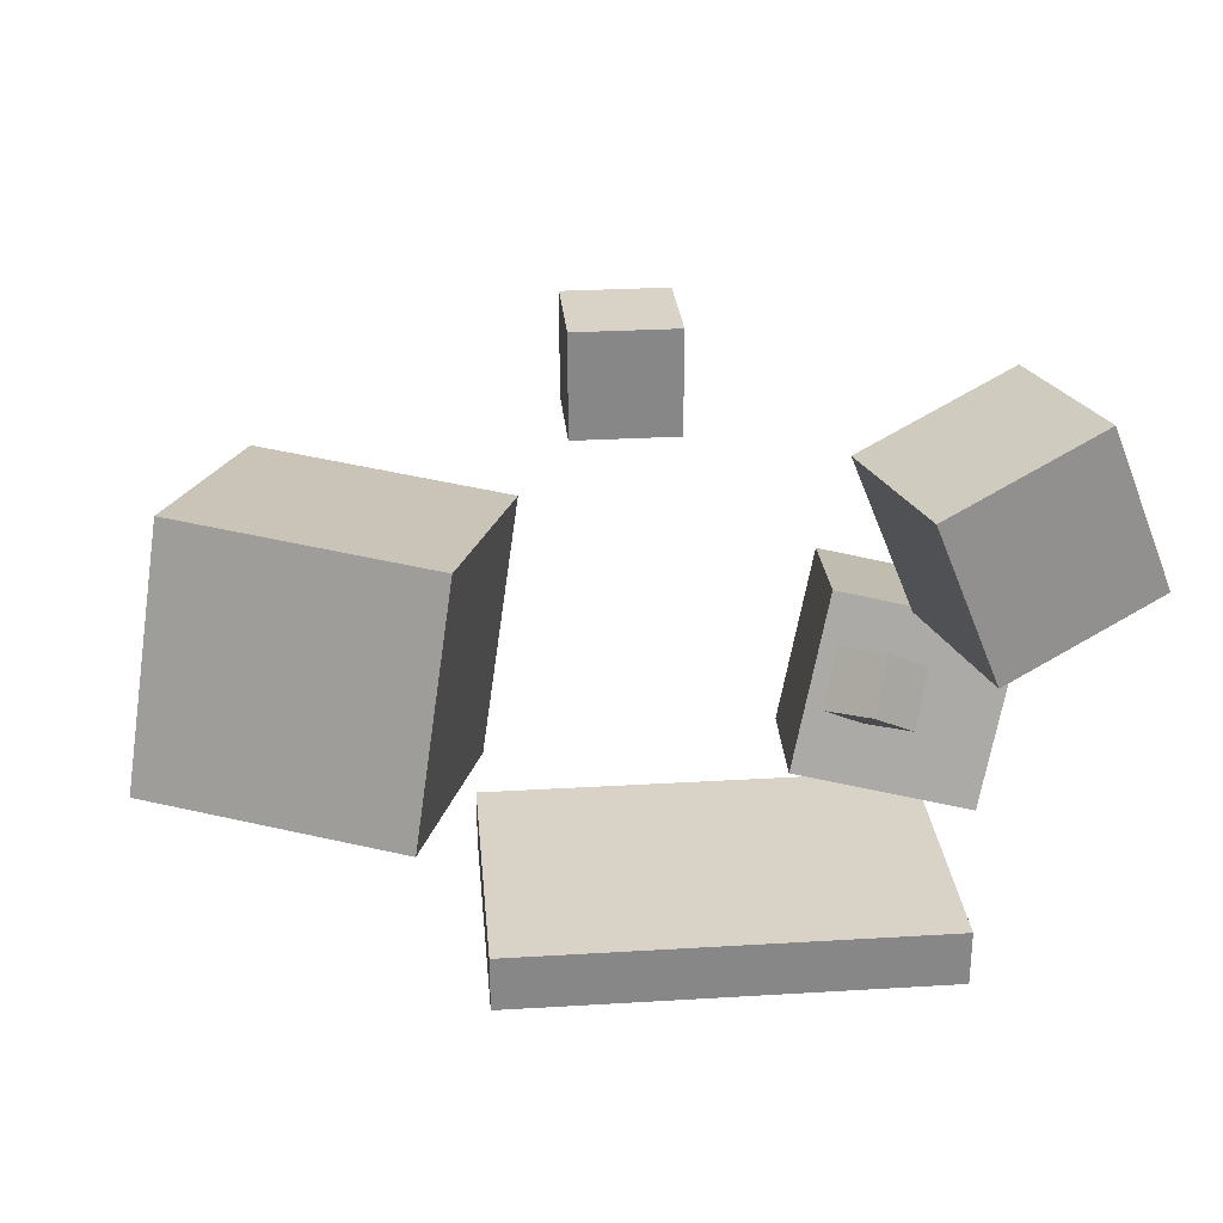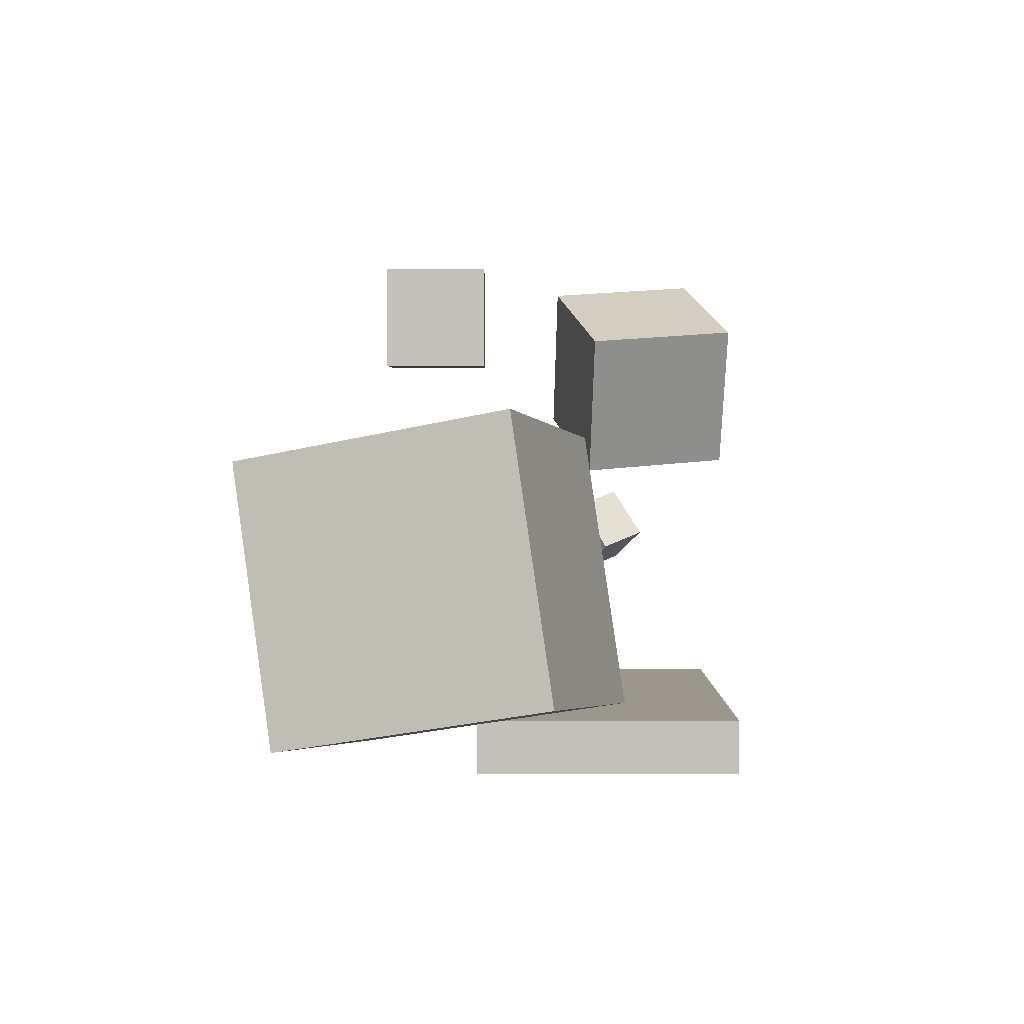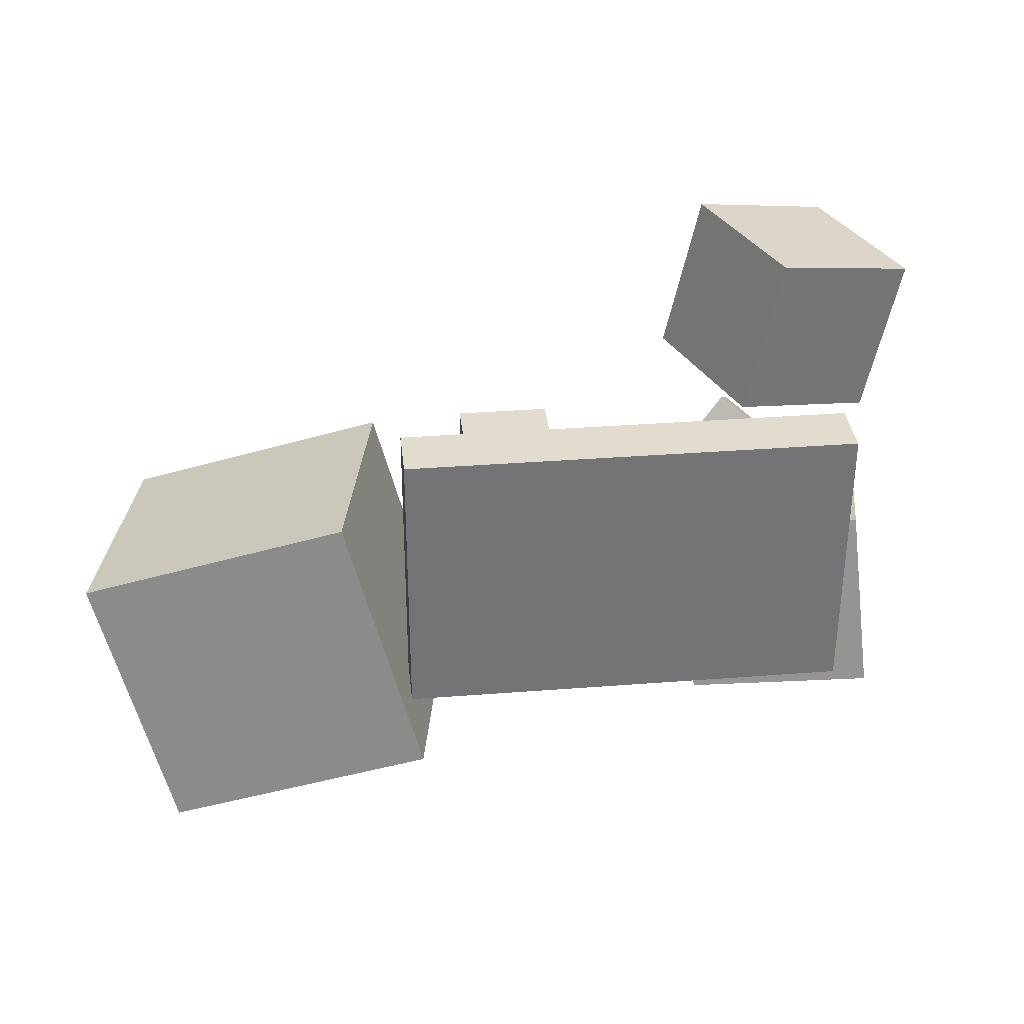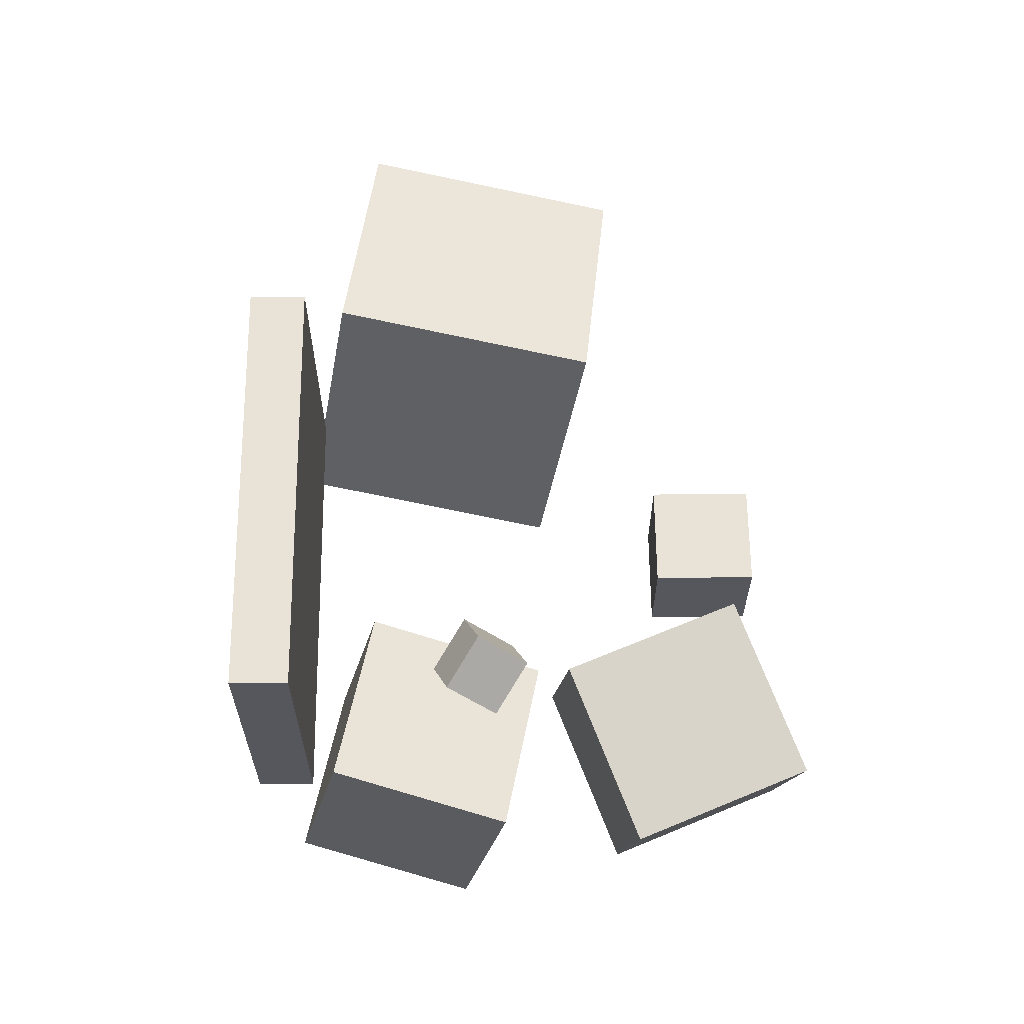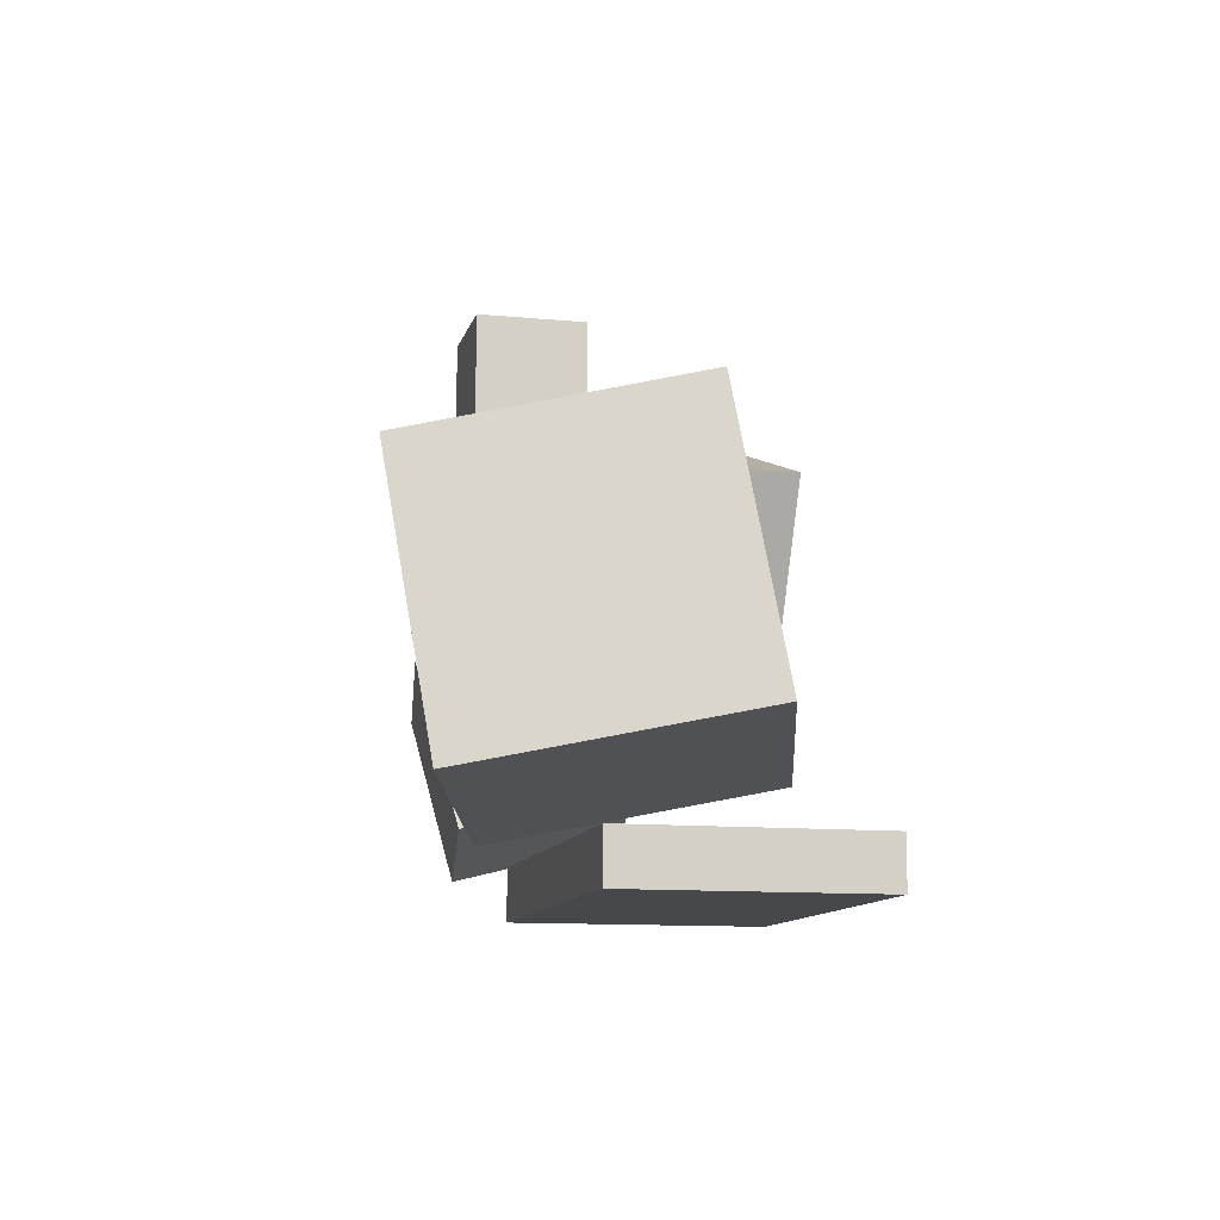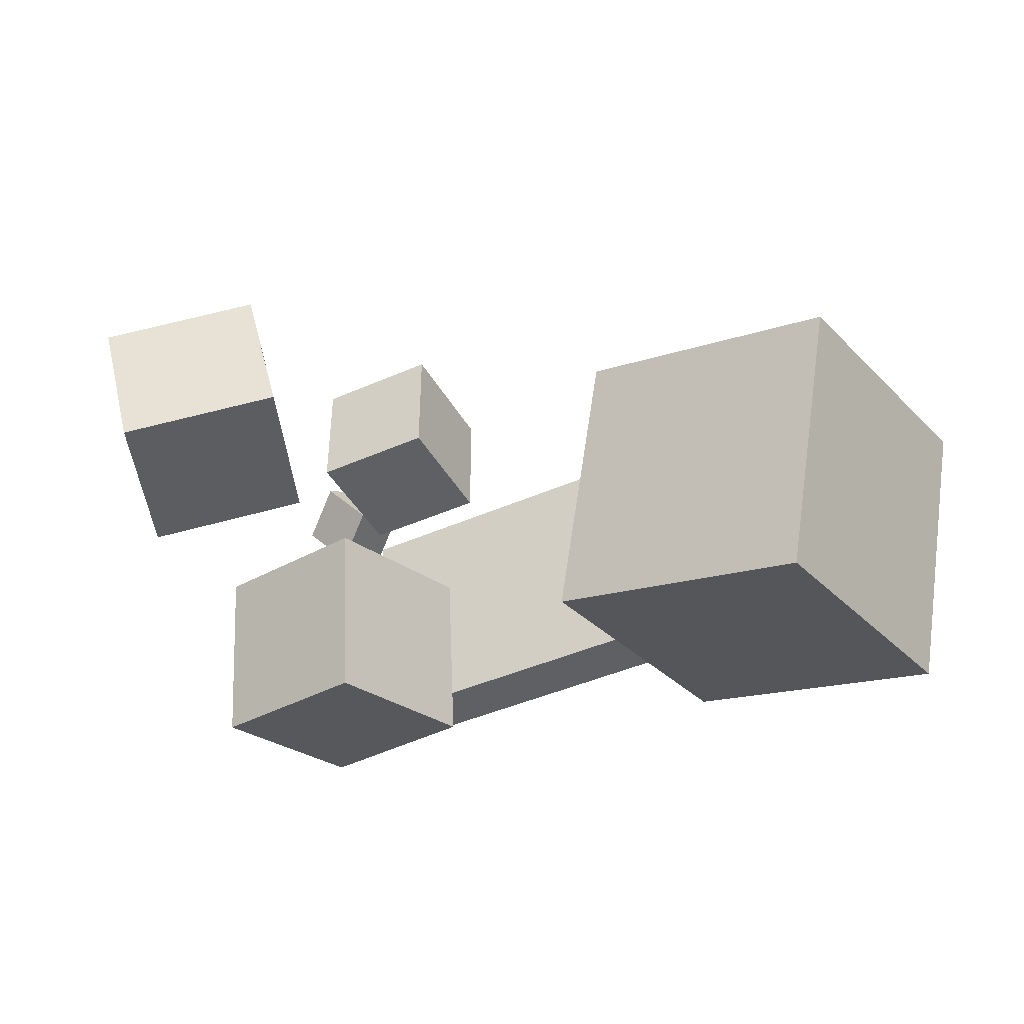
<metadata>
{"format":"obj","ext":"obj","renderer":"f3d","projection":"perspective","resolution":1024,"background":"white","views":[{"elev":27.9,"azim":-5.2,"up":"+Y"},{"elev":2.9,"azim":-90.2,"up":"+Y"},{"elev":34.1,"azim":-6.0,"up":"+Z"},{"elev":62.5,"azim":89.4,"up":"+Z"},{"elev":-11.2,"azim":-103.3,"up":"+Y"},{"elev":-42.9,"azim":-152.3,"up":"+Z"}]}
</metadata>
<code>
o Cube_Cube.002
v 2.659 1.77 1.139
v 2.198 2.909 1.166
v 1.556 1.317 1.437
v 1.095 2.456 1.464
v 2.373 1.683 -0.05269
v 1.912 2.822 -0.02564
v 1.271 1.229 0.2448
v 0.8096 2.368 0.2718
v -2.01 -0.3909 0.3734
v -1.699 1.564 0.08718
v -3.915 -0.1707 -0.1938
v -3.604 1.784 -0.48
v -1.487 -0.7518 -1.523
v -1.176 1.203 -1.809
v -3.392 -0.5315 -2.09
v -3.081 1.423 -2.376
v 1.812 -0.3636 0.1865
v 2.109 0.879 -0.09768
v 0.5423 -0.1004 0.01301
v 0.8387 1.142 -0.2712
v 1.92 -0.6787 -1.079
v 2.216 0.5639 -1.363
v 0.65 -0.4155 -1.253
v 0.9463 0.8271 -1.537
v -0.1326 2.12 -0.6782
v -0.1326 2.881 -0.6782
v -0.8931 2.12 -0.6782
v -0.8931 2.881 -0.6782
v -0.1326 2.12 -1.439
v -0.1326 2.881 -1.439
v -0.8931 2.12 -1.439
v -0.8931 2.881 -1.439
v 1.282 0.4628 0.4802
v 0.9704 0.6932 0.6788
v 1.002 0.3563 0.1643
v 0.6903 0.5867 0.3628
v 1.401 0.8166 0.2558
v 1.089 1.047 0.4544
v 1.121 0.7101 -0.06017
v 0.8089 0.9405 0.1384
v -1.568 -1.002 1.275
v -1.568 -0.5958 1.275
v -1.568 -1.002 -0.725
v -1.568 -0.5958 -0.725
v 1.568 -1.002 1.275
v 1.568 -0.5958 1.275
v 1.568 -1.002 -0.725
v 1.568 -0.5958 -0.725
f 2 3 1
f 4 7 3
f 8 5 7
f 6 1 5
f 7 1 3
f 4 6 8
f 2 4 3
f 4 8 7
f 8 6 5
f 6 2 1
f 7 5 1
f 4 2 6
f 10 11 9
f 12 15 11
f 16 13 15
f 14 9 13
f 15 9 11
f 12 14 16
f 10 12 11
f 12 16 15
f 16 14 13
f 14 10 9
f 15 13 9
f 12 10 14
f 18 19 17
f 20 23 19
f 24 21 23
f 22 17 21
f 23 17 19
f 20 22 24
f 18 20 19
f 20 24 23
f 24 22 21
f 22 18 17
f 23 21 17
f 20 18 22
f 26 27 25
f 28 31 27
f 32 29 31
f 30 25 29
f 31 25 27
f 28 30 32
f 26 28 27
f 28 32 31
f 32 30 29
f 30 26 25
f 31 29 25
f 28 26 30
f 34 35 33
f 36 39 35
f 40 37 39
f 38 33 37
f 39 33 35
f 36 38 40
f 34 36 35
f 36 40 39
f 40 38 37
f 38 34 33
f 39 37 33
f 36 34 38
f 42 43 41
f 44 47 43
f 48 45 47
f 46 41 45
f 43 45 41
f 44 46 48
f 42 44 43
f 44 48 47
f 48 46 45
f 46 42 41
f 43 47 45
f 44 42 46

</code>
